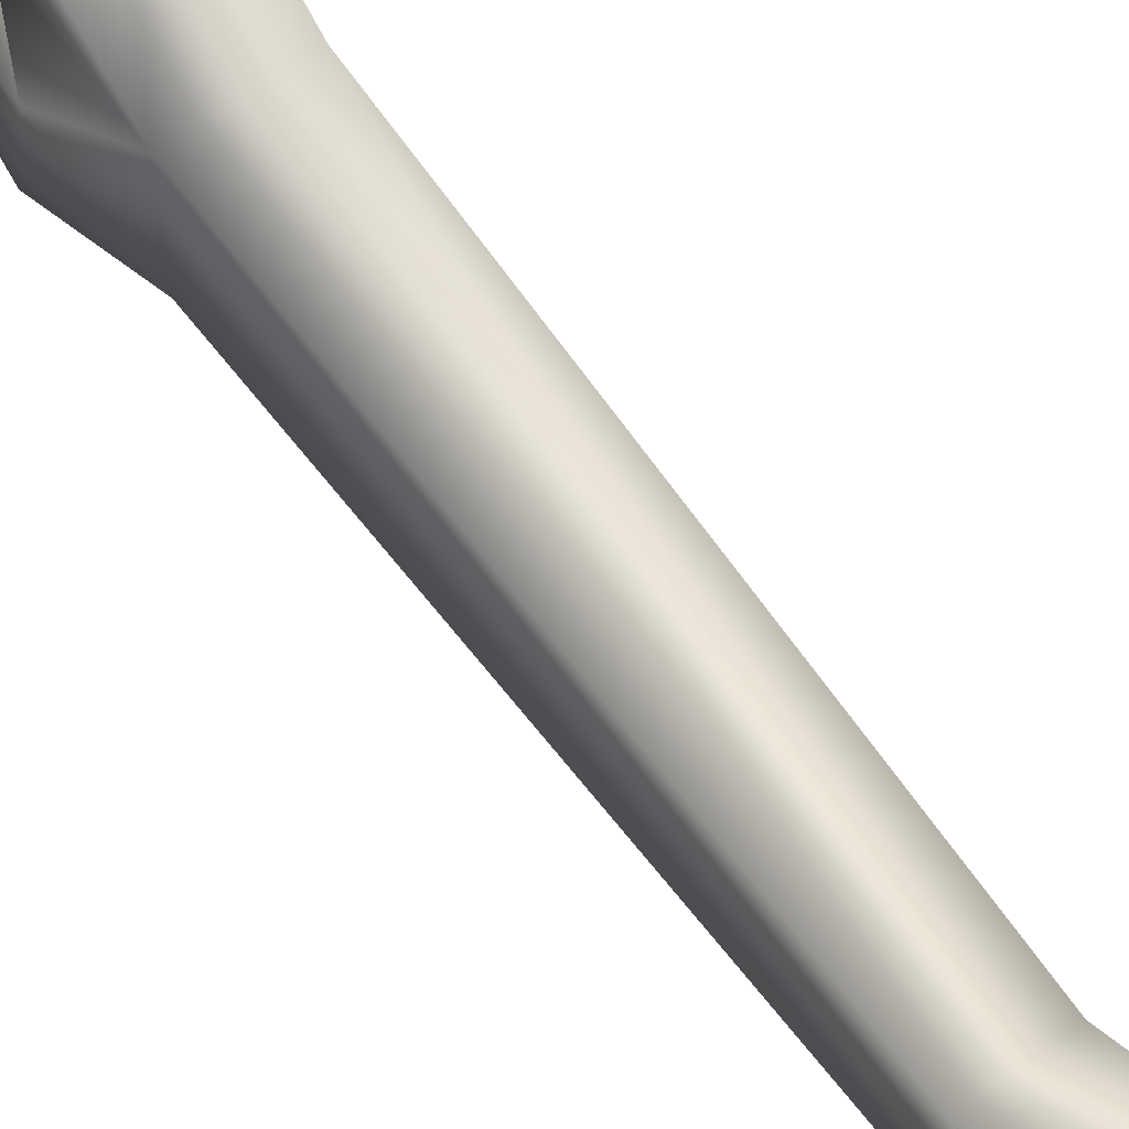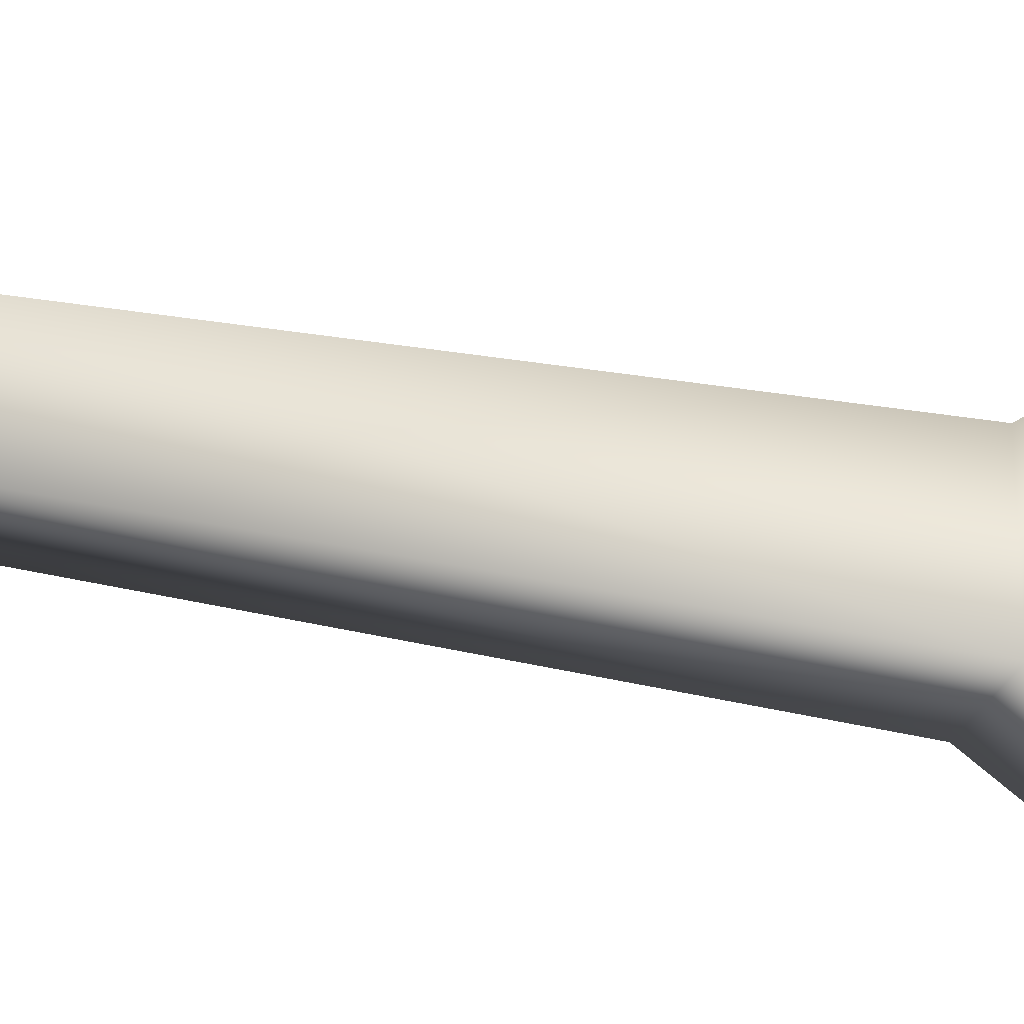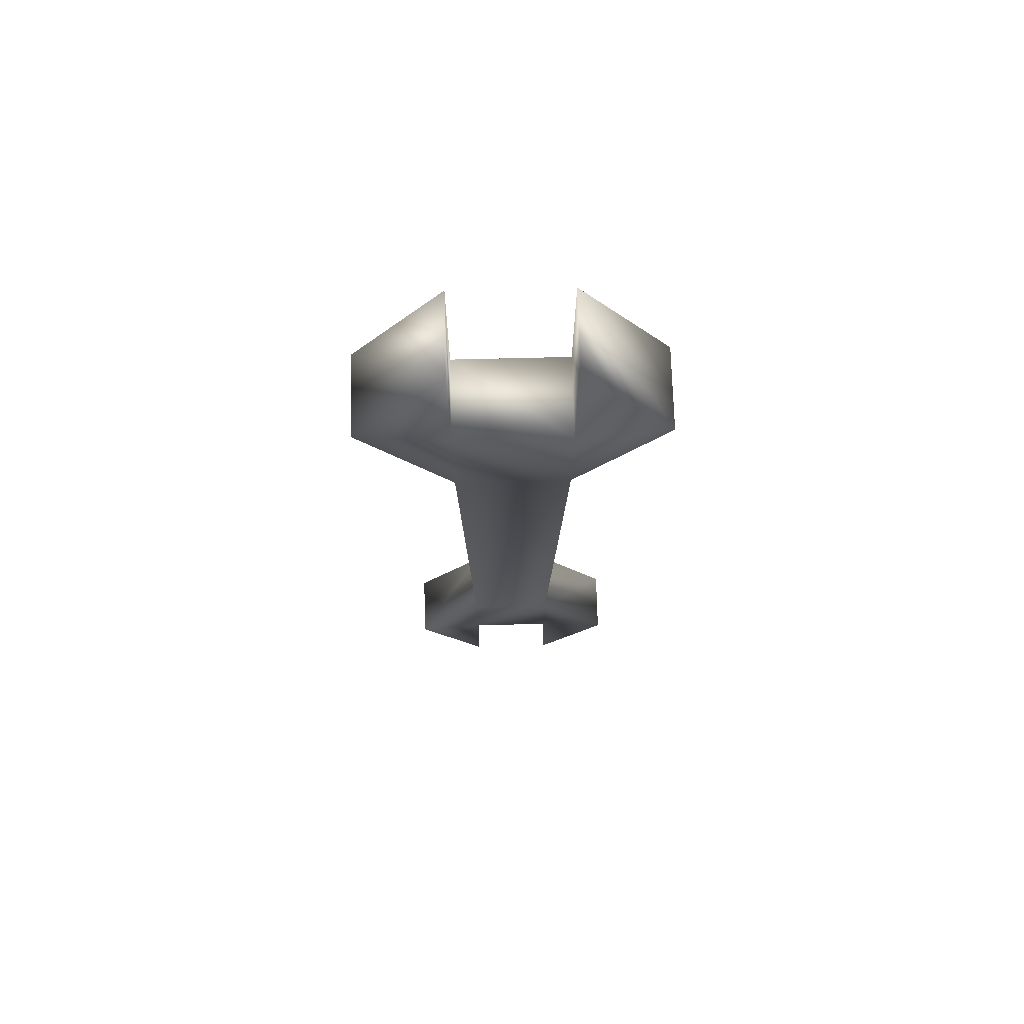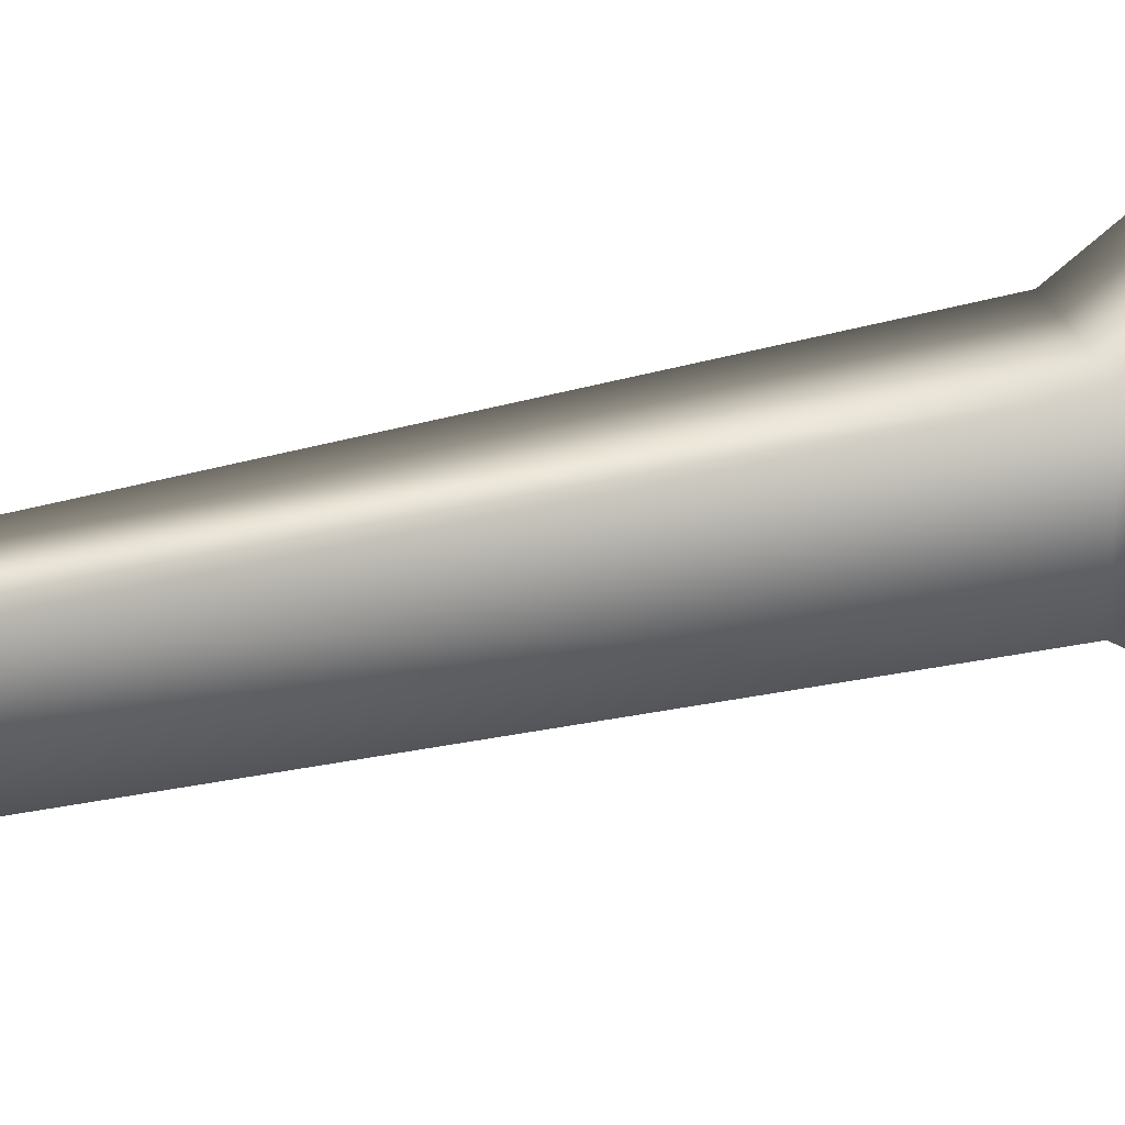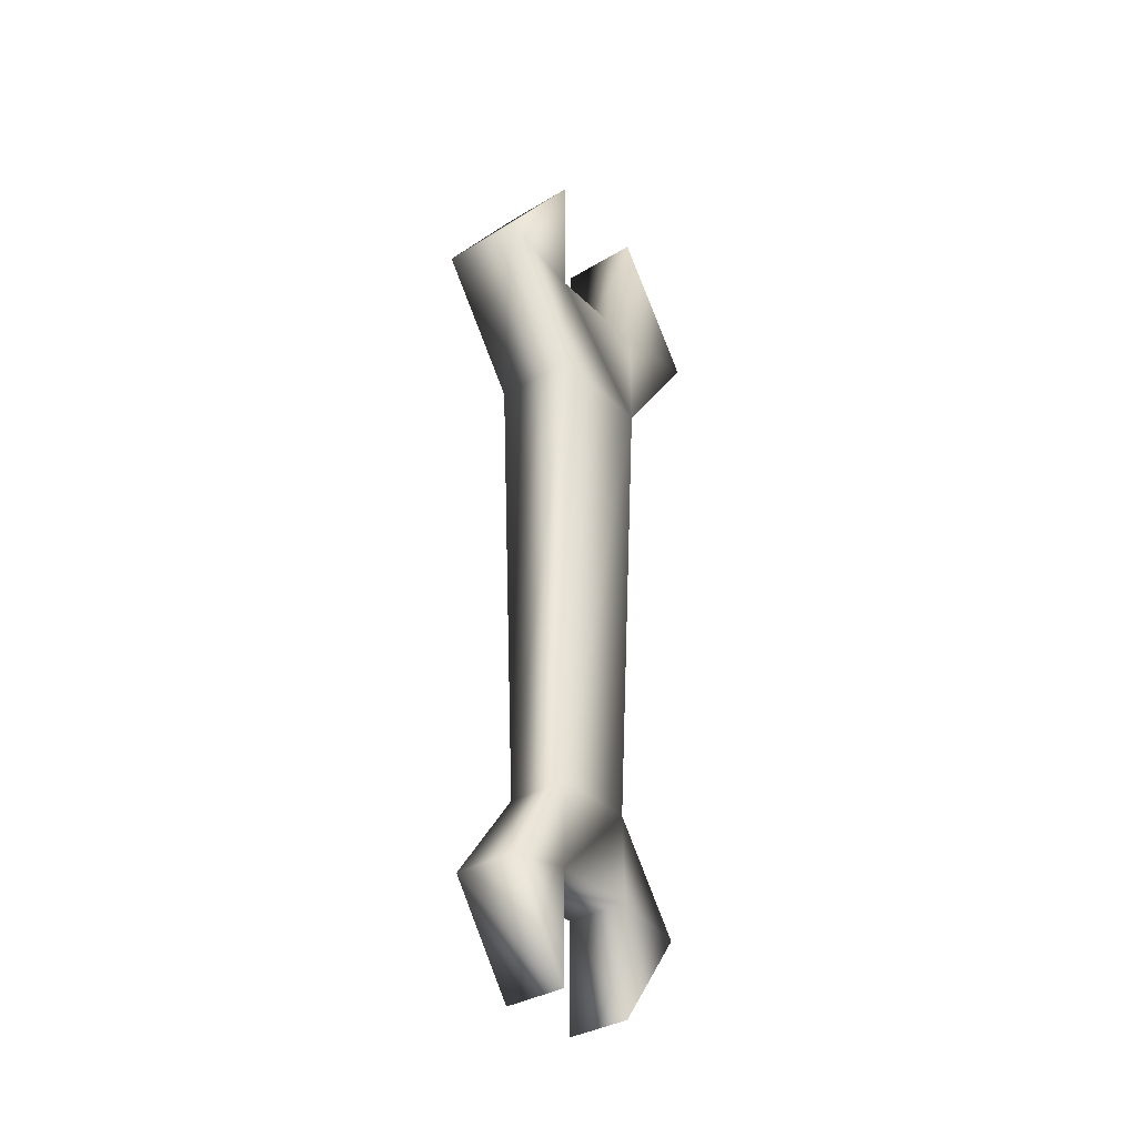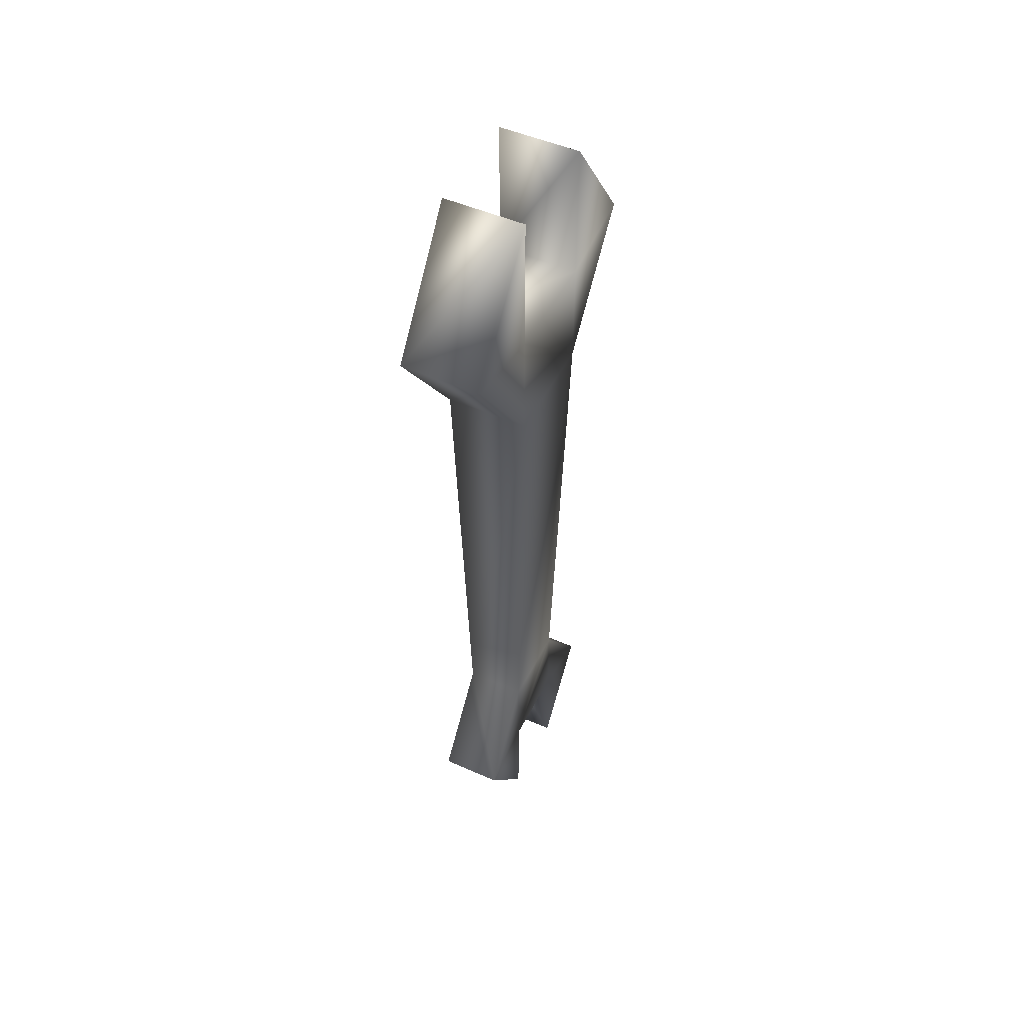
<metadata>
{"format":"obj","ext":"obj","renderer":"f3d","projection":"perspective","resolution":1024,"background":"white","views":[{"elev":63.9,"azim":-36.0,"up":"+Z"},{"elev":-28.3,"azim":72.2,"up":"+Z"},{"elev":71.0,"azim":88.6,"up":"+Y"},{"elev":32.8,"azim":70.4,"up":"+Z"},{"elev":-35.6,"azim":38.4,"up":"+Y"},{"elev":49.5,"azim":26.1,"up":"+Y"}]}
</metadata>
<code>
o wrench01
v -0.1214 -0.2483 -0.04398
v -0.1214 -0.2618 -0.1176
v -0.1214 -0.3656 -0.04398
v -0.1317 0.4913 -0.1565
v -0.1317 0.4735 -0.05996
v -0.1317 0.6272 -0.05996
v -0.1317 0.4913 0.1574
v -0.1317 0.6272 0.06092
v -0.1317 0.4735 0.06092
v -0.1317 0.3554 0.06094
v -0.1317 0.3554 -0.05996
v -0.04449 0.4735 0.06092
v -0.04449 0.6272 0.06092
v -0.04449 0.4913 0.1574
v -0.04449 0.4735 -0.05996
v -0.04449 0.4913 -0.1565
v -0.04449 0.6272 -0.05996
v -0.04449 0.3554 -0.05996
v -0.04449 0.3554 0.06094
v -0.05481 -0.3656 0.04829
v -0.05481 -0.2483 0.04829
v -0.05481 -0.2618 0.122
v -0.05481 -0.2618 -0.1176
v -0.05481 -0.2483 -0.04398
v -0.05481 -0.3656 -0.04398
v -0.05542 -0.1566 -0.0424
v -0.05542 -0.1566 0.0482
v -0.1317 0.3554 -0.05996
v -0.1208 -0.1566 -0.0424
v -0.1317 0.3554 0.06094
v -0.1208 -0.1566 0.0482
v -0.04449 0.3554 0.06094
v -0.05542 -0.1566 0.0482
v -0.04449 0.3554 -0.05996
v -0.05542 -0.1566 -0.0424
v -0.04449 0.3554 -0.05996
v -0.1317 0.3554 -0.05996
v -0.1317 0.4913 -0.1565
v -0.04449 0.4913 -0.1565
v -0.1317 0.6272 -0.05996
v -0.04449 0.6272 -0.05996
v -0.1317 0.4735 -0.05996
v -0.04449 0.4735 -0.05996
v -0.1317 0.4735 0.06092
v -0.04449 0.4735 0.06092
v -0.1317 0.6272 0.06092
v -0.04449 0.6272 0.06092
v -0.1317 0.4913 0.1574
v -0.04449 0.4913 0.1574
v -0.1317 0.3554 0.06094
v -0.04449 0.3554 0.06094
v -0.1208 -0.1566 -0.0424
v -0.05542 -0.1566 -0.0424
v -0.1214 -0.2618 -0.1176
v -0.05481 -0.2618 -0.1176
v -0.1214 -0.3656 -0.04398
v -0.05481 -0.3656 -0.04398
v -0.1214 -0.2483 -0.04398
v -0.05481 -0.2483 -0.04398
v -0.1214 -0.2483 0.04829
v -0.05481 -0.2483 0.04829
v -0.1214 -0.3656 0.04829
v -0.05481 -0.3656 0.04829
v -0.1214 -0.2618 0.122
v -0.05481 -0.2618 0.122
v -0.1208 -0.1566 0.0482
v -0.05542 -0.1566 0.0482
v -0.1208 -0.1566 -0.0424
v -0.1208 -0.1566 0.0482
v -0.1214 -0.2483 0.04829
v -0.1214 -0.2618 0.122
v -0.1214 -0.3656 0.04829
g Geoset0
f 1 2 3
f 4 5 6
f 7 8 9
f 10 7 9
f 10 9 5
f 11 10 5
f 4 11 5
f 12 13 14
f 15 16 17
f 15 18 16
f 15 12 18
f 12 19 18
f 12 14 19
f 20 21 22
f 23 24 25
f 26 24 23
f 21 24 26
f 27 21 26
f 22 21 27
f 28 29 30
f 31 30 29
f 30 31 32
f 33 32 31
f 32 33 34
f 35 34 33
f 34 35 28
f 29 28 35
f 36 37 38
f 39 36 38
f 39 38 40
f 41 39 40
f 40 42 41
f 42 43 41
f 42 44 43
f 44 45 43
f 44 46 45
f 46 47 45
f 47 46 48
f 49 47 48
f 49 48 50
f 51 49 50
f 52 53 54
f 53 55 54
f 54 55 56
f 55 57 56
f 58 56 57
f 59 58 57
f 60 58 59
f 61 60 59
f 62 60 61
f 63 62 61
f 62 63 64
f 63 65 64
f 64 65 66
f 65 67 66
f 68 2 1
f 69 68 1
f 70 69 1
f 71 69 70
f 72 71 70

</code>
